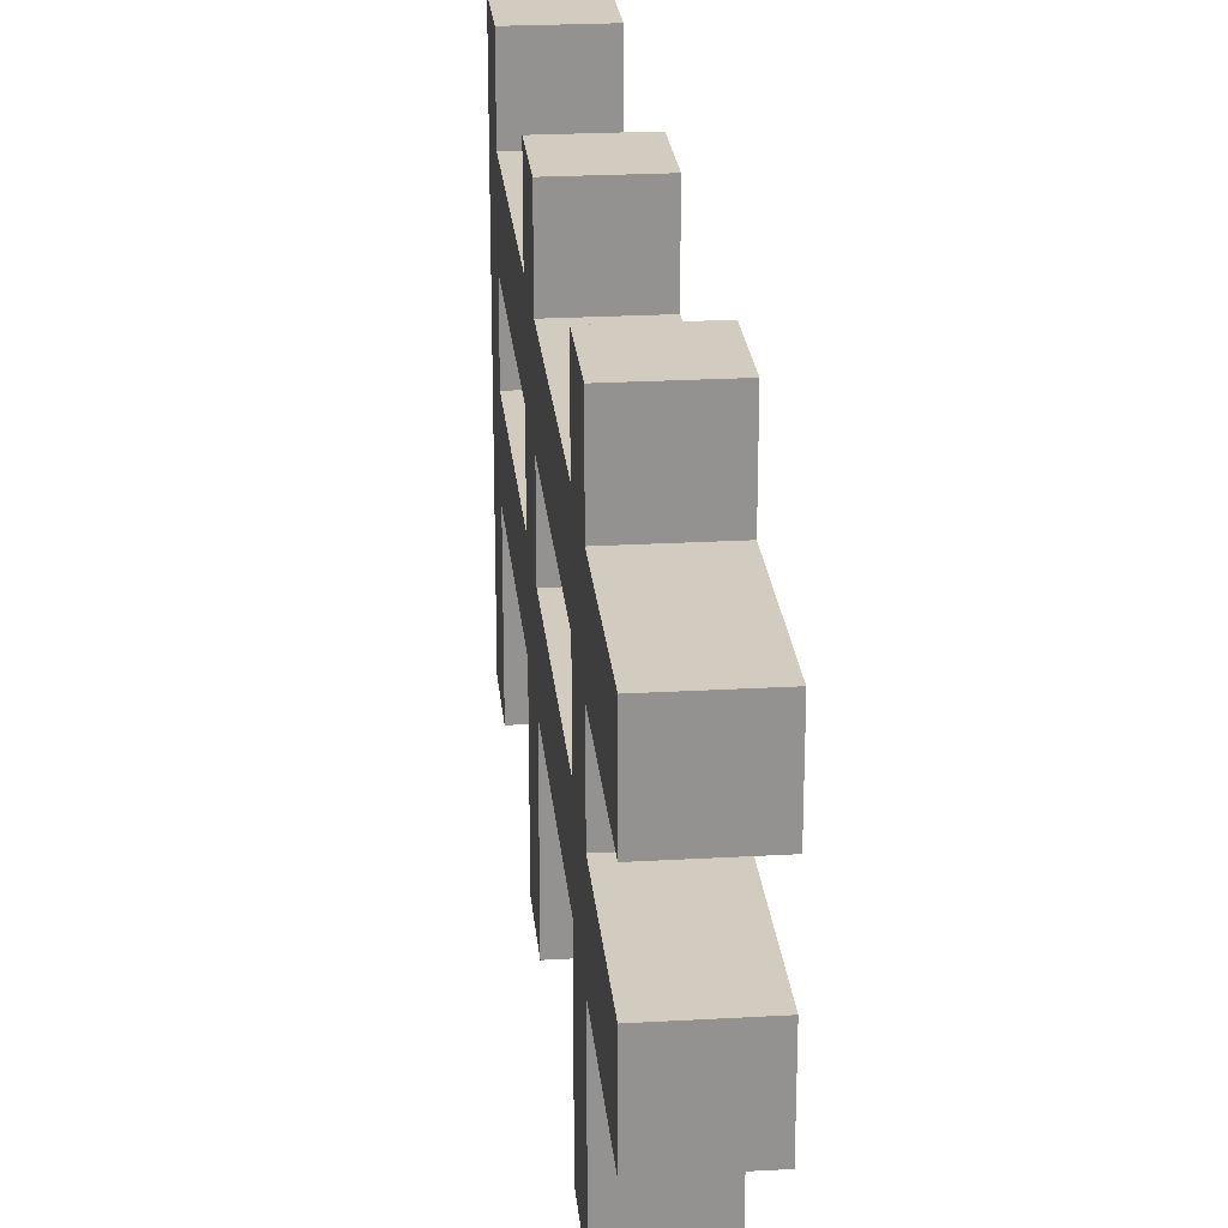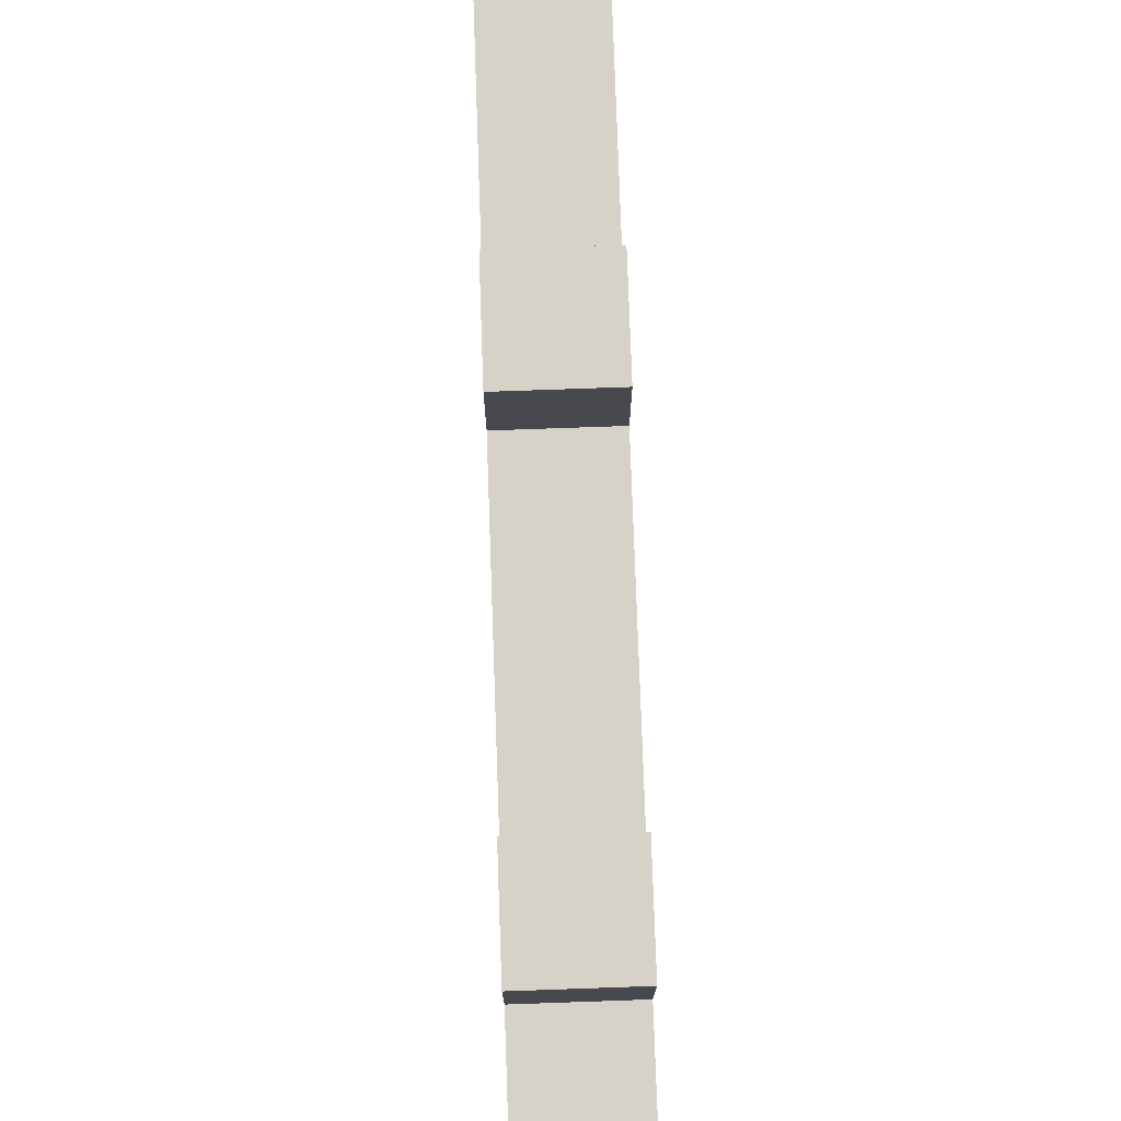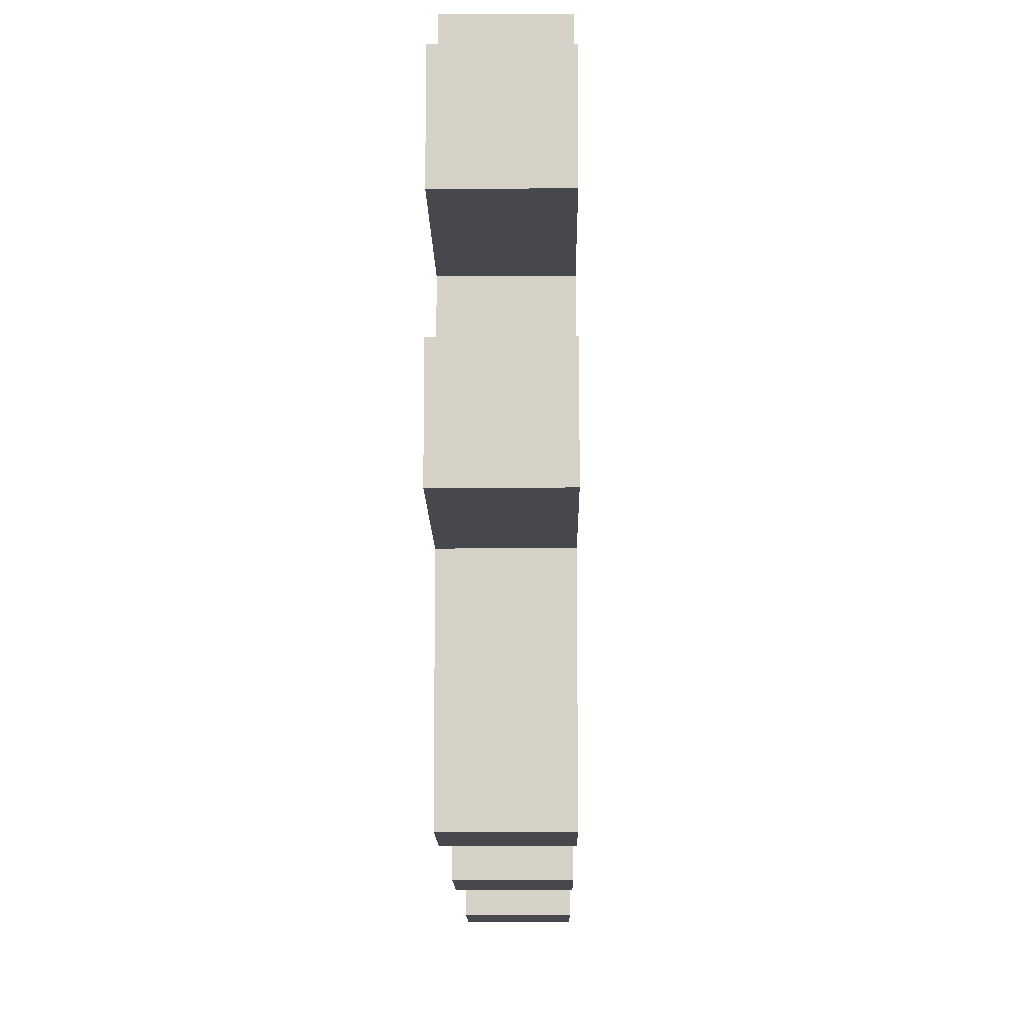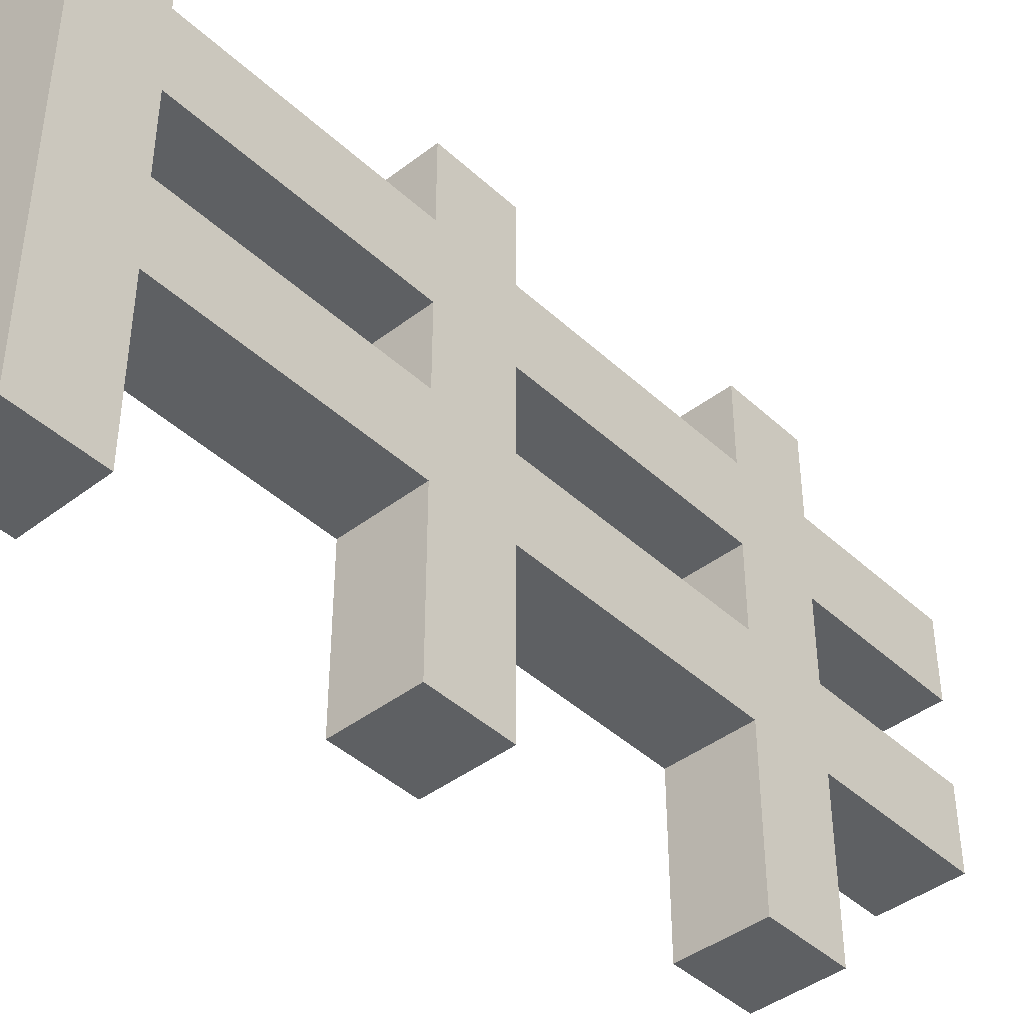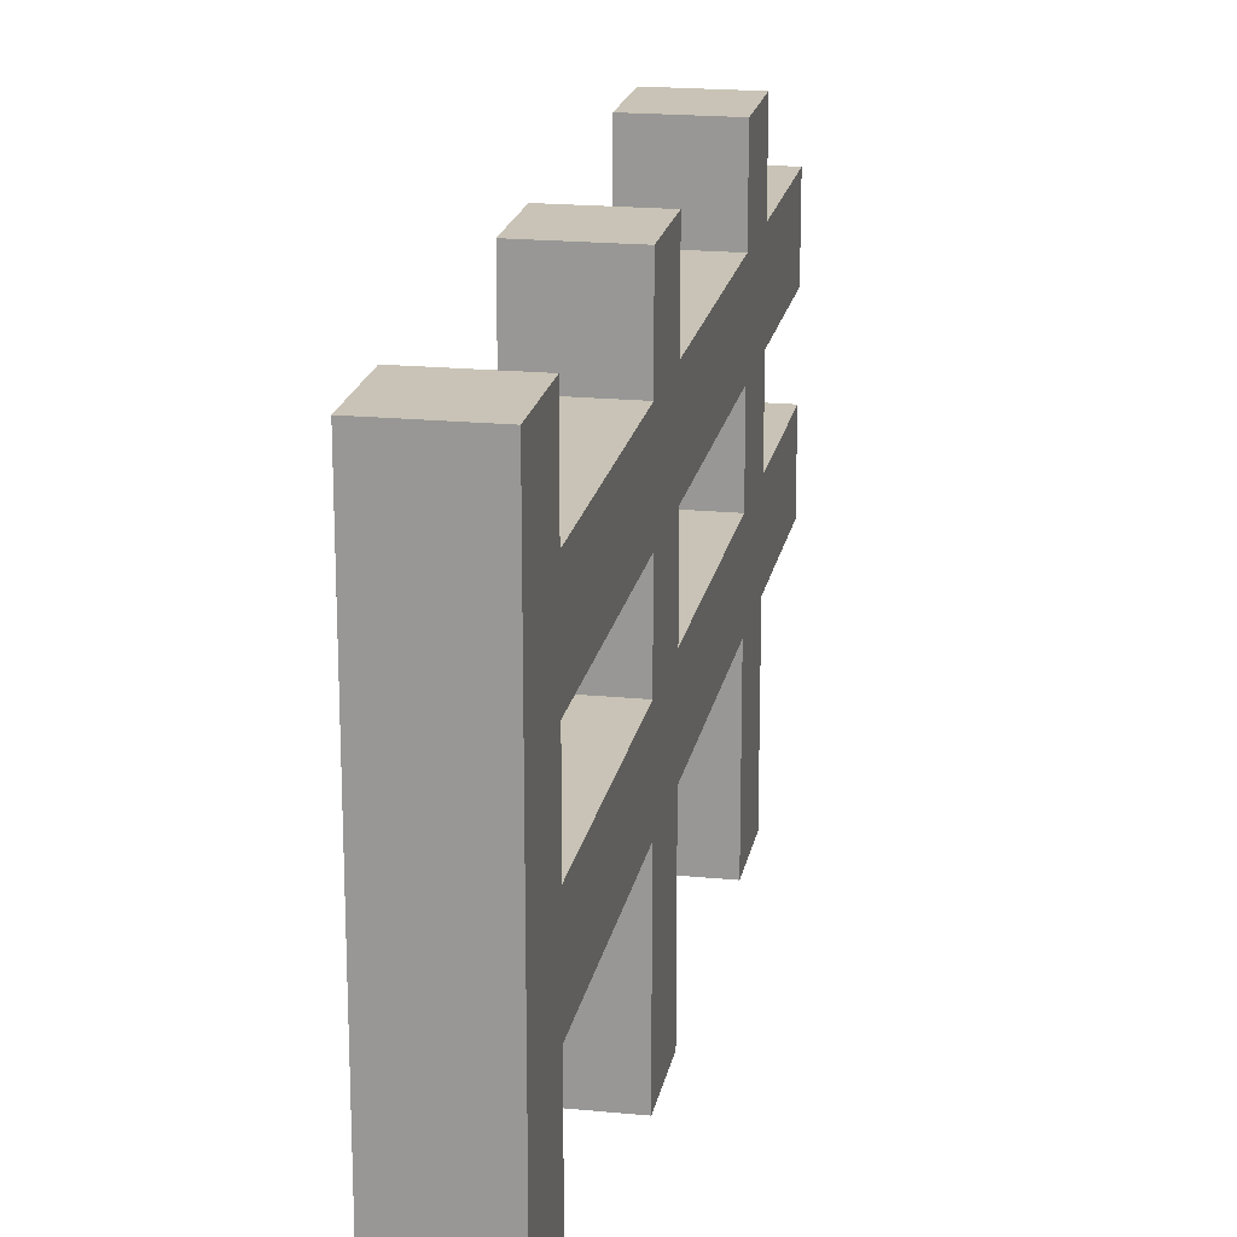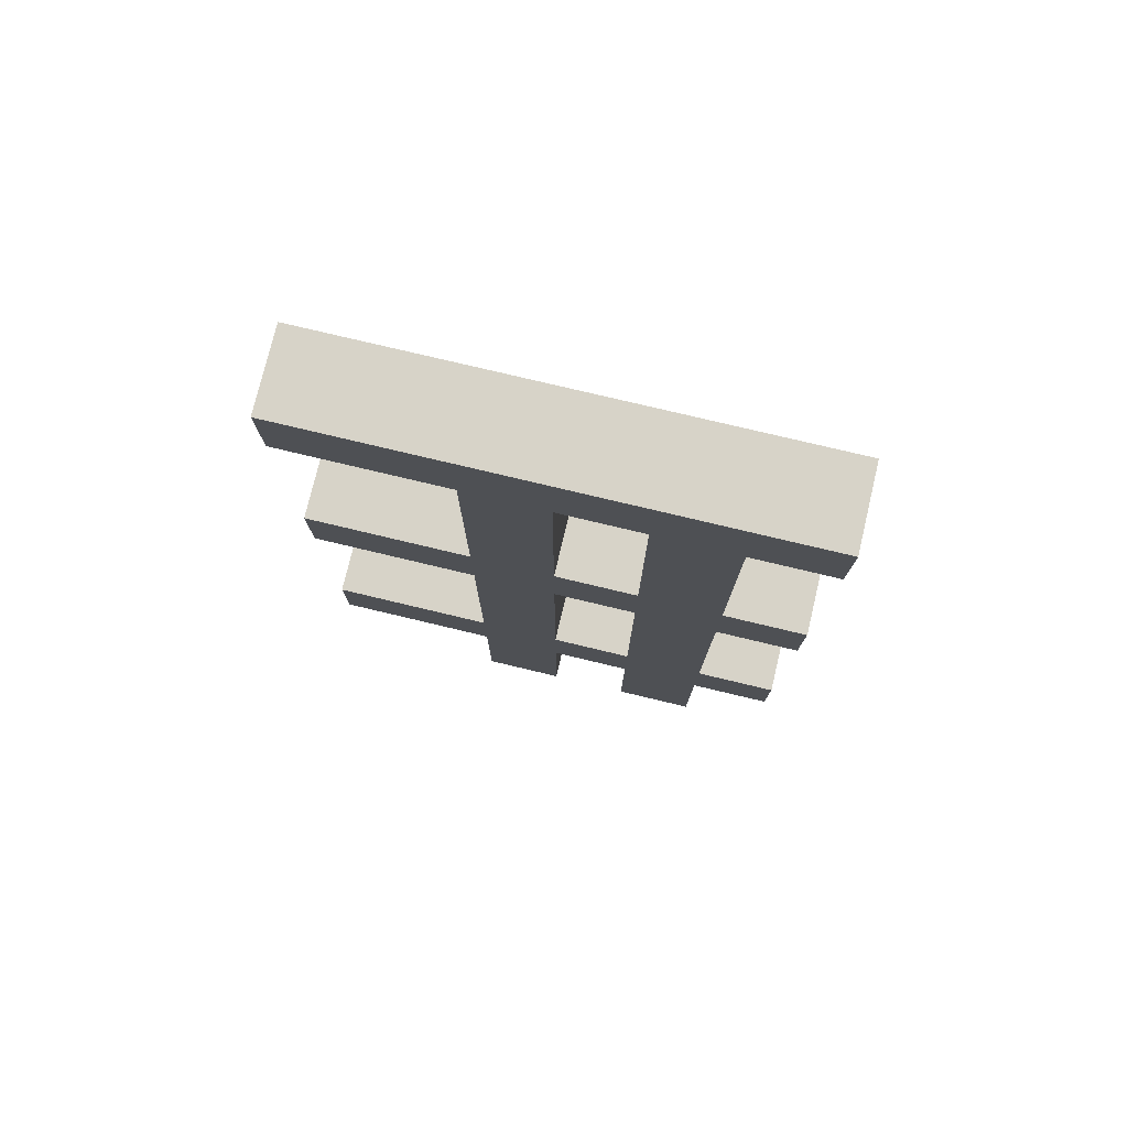
<metadata>
{"format":"obj","ext":"obj","renderer":"f3d","projection":"perspective","resolution":1024,"background":"white","views":[{"elev":24.0,"azim":174.6,"up":"+Y"},{"elev":77.3,"azim":178.0,"up":"+Y"},{"elev":-11.9,"azim":-179.3,"up":"+Y"},{"elev":-42.6,"azim":42.4,"up":"+Y"},{"elev":19.5,"azim":10.4,"up":"+Y"},{"elev":77.2,"azim":103.4,"up":"+Z"}]}
</metadata>
<code>
v -0.5 0 5.5
v -0.5 0 4.5
v -0.5 0 1.5
v -0.5 0 0.5
v -0.5 0 -2.5
v -0.5 0 -3.5
v -0.5 1 5.5
v -0.5 1 4.5
v -0.5 2 4.5
v -0.5 2 3.5
v -0.5 2 2.5
v -0.5 2 1.5
v -0.5 2 0.5
v -0.5 2 -0.5
v -0.5 2 -1.5
v -0.5 2 -2.5
v -0.5 2 -3.5
v -0.5 2 -5.5
v -0.5 3 4.5
v -0.5 3 3.5
v -0.5 3 2.5
v -0.5 3 1.5
v -0.5 3 0.5
v -0.5 3 -0.5
v -0.5 3 -1.5
v -0.5 3 -2.5
v -0.5 3 -3.5
v -0.5 3 -5.5
v -0.5 4 4.5
v -0.5 4 3.5
v -0.5 4 1.5
v -0.5 4 0.5
v -0.5 4 -0.5
v -0.5 4 -1.5
v -0.5 4 -2.5
v -0.5 4 -3.5
v -0.5 4 -5.5
v -0.5 5 5.5
v -0.5 5 4.5
v -0.5 5 3.5
v -0.5 5 1.5
v -0.5 5 0.5
v -0.5 5 -0.5
v -0.5 5 -1.5
v -0.5 5 -2.5
v -0.5 5 -3.5
v -0.5 5 -5.5
v -0.5 6 5.5
v -0.5 6 4.5
v -0.5 6 1.5
v -0.5 6 0.5
v -0.5 6 -2.5
v -0.5 6 -3.5
v 0.5 0 5.5
v 0.5 0 4.5
v 0.5 0 1.5
v 0.5 0 0.5
v 0.5 0 -2.5
v 0.5 0 -3.5
v 0.5 1 5.5
v 0.5 1 4.5
v 0.5 2 4.5
v 0.5 2 3.5
v 0.5 2 2.5
v 0.5 2 1.5
v 0.5 2 0.5
v 0.5 2 -0.5
v 0.5 2 -1.5
v 0.5 2 -2.5
v 0.5 2 -3.5
v 0.5 2 -5.5
v 0.5 3 4.5
v 0.5 3 3.5
v 0.5 3 2.5
v 0.5 3 1.5
v 0.5 3 0.5
v 0.5 3 -0.5
v 0.5 3 -1.5
v 0.5 3 -2.5
v 0.5 3 -3.5
v 0.5 3 -5.5
v 0.5 4 4.5
v 0.5 4 3.5
v 0.5 4 1.5
v 0.5 4 0.5
v 0.5 4 -0.5
v 0.5 4 -1.5
v 0.5 4 -2.5
v 0.5 4 -3.5
v 0.5 4 -5.5
v 0.5 5 5.5
v 0.5 5 4.5
v 0.5 5 3.5
v 0.5 5 1.5
v 0.5 5 0.5
v 0.5 5 -0.5
v 0.5 5 -1.5
v 0.5 5 -2.5
v 0.5 5 -3.5
v 0.5 5 -5.5
v 0.5 6 5.5
v 0.5 6 4.5
v 0.5 6 1.5
v 0.5 6 0.5
v 0.5 6 -2.5
v 0.5 6 -3.5
v -0.5 0 5.5
v -0.5 1 5.5
v -0.5 5 5.5
v -0.5 6 5.5
v 0.5 0 5.5
v 0.5 1 5.5
v 0.5 5 5.5
v 0.5 6 5.5
v -0.5 0 1.5
v -0.5 2 1.5
v -0.5 3 1.5
v -0.5 4 1.5
v -0.5 5 1.5
v -0.5 6 1.5
v 0.5 0 1.5
v 0.5 2 1.5
v 0.5 3 1.5
v 0.5 4 1.5
v 0.5 5 1.5
v 0.5 6 1.5
v -0.5 0 -2.5
v -0.5 2 -2.5
v -0.5 3 -2.5
v -0.5 4 -2.5
v -0.5 5 -2.5
v -0.5 6 -2.5
v 0.5 0 -2.5
v 0.5 2 -2.5
v 0.5 3 -2.5
v 0.5 4 -2.5
v 0.5 5 -2.5
v 0.5 6 -2.5
v -0.5 0 4.5
v -0.5 1 4.5
v -0.5 2 4.5
v -0.5 3 4.5
v -0.5 4 4.5
v -0.5 5 4.5
v -0.5 6 4.5
v 0.5 0 4.5
v 0.5 1 4.5
v 0.5 2 4.5
v 0.5 3 4.5
v 0.5 4 4.5
v 0.5 5 4.5
v 0.5 6 4.5
v -0.5 0 0.5
v -0.5 2 0.5
v -0.5 3 0.5
v -0.5 4 0.5
v -0.5 5 0.5
v -0.5 6 0.5
v 0.5 0 0.5
v 0.5 2 0.5
v 0.5 3 0.5
v 0.5 4 0.5
v 0.5 5 0.5
v 0.5 6 0.5
v -0.5 0 -3.5
v -0.5 2 -3.5
v -0.5 3 -3.5
v -0.5 4 -3.5
v -0.5 5 -3.5
v -0.5 6 -3.5
v 0.5 0 -3.5
v 0.5 2 -3.5
v 0.5 3 -3.5
v 0.5 4 -3.5
v 0.5 5 -3.5
v 0.5 6 -3.5
v -0.5 2 -5.5
v -0.5 3 -5.5
v -0.5 4 -5.5
v -0.5 5 -5.5
v 0.5 2 -5.5
v 0.5 3 -5.5
v 0.5 4 -5.5
v 0.5 5 -5.5
v -0.5 0 5.5
v 0.5 0 5.5
v -0.5 0 4.5
v 0.5 0 4.5
v -0.5 0 1.5
v 0.5 0 1.5
v -0.5 0 0.5
v 0.5 0 0.5
v -0.5 0 -2.5
v 0.5 0 -2.5
v -0.5 0 -3.5
v 0.5 0 -3.5
v -0.5 2 4.5
v 0.5 2 4.5
v -0.5 2 3.5
v 0.5 2 3.5
v -0.5 2 2.5
v 0.5 2 2.5
v -0.5 2 1.5
v 0.5 2 1.5
v -0.5 2 0.5
v 0.5 2 0.5
v -0.5 2 -0.5
v 0.5 2 -0.5
v -0.5 2 -1.5
v 0.5 2 -1.5
v -0.5 2 -2.5
v 0.5 2 -2.5
v -0.5 2 -3.5
v 0.5 2 -3.5
v -0.5 2 -5.5
v 0.5 2 -5.5
v -0.5 4 4.5
v 0.5 4 4.5
v -0.5 4 3.5
v 0.5 4 3.5
v -0.5 4 1.5
v 0.5 4 1.5
v -0.5 4 0.5
v 0.5 4 0.5
v -0.5 4 -0.5
v 0.5 4 -0.5
v -0.5 4 -1.5
v 0.5 4 -1.5
v -0.5 4 -2.5
v 0.5 4 -2.5
v -0.5 4 -3.5
v 0.5 4 -3.5
v -0.5 4 -5.5
v 0.5 4 -5.5
v -0.5 3 4.5
v 0.5 3 4.5
v -0.5 3 3.5
v 0.5 3 3.5
v -0.5 3 2.5
v 0.5 3 2.5
v -0.5 3 1.5
v 0.5 3 1.5
v -0.5 3 0.5
v 0.5 3 0.5
v -0.5 3 -0.5
v 0.5 3 -0.5
v -0.5 3 -1.5
v 0.5 3 -1.5
v -0.5 3 -2.5
v 0.5 3 -2.5
v -0.5 3 -3.5
v 0.5 3 -3.5
v -0.5 3 -5.5
v 0.5 3 -5.5
v -0.5 5 4.5
v 0.5 5 4.5
v -0.5 5 3.5
v 0.5 5 3.5
v -0.5 5 1.5
v 0.5 5 1.5
v -0.5 5 0.5
v 0.5 5 0.5
v -0.5 5 -0.5
v 0.5 5 -0.5
v -0.5 5 -1.5
v 0.5 5 -1.5
v -0.5 5 -2.5
v 0.5 5 -2.5
v -0.5 5 -3.5
v 0.5 5 -3.5
v -0.5 5 -5.5
v 0.5 5 -5.5
v -0.5 6 5.5
v 0.5 6 5.5
v -0.5 6 4.5
v 0.5 6 4.5
v -0.5 6 1.5
v 0.5 6 1.5
v -0.5 6 0.5
v 0.5 6 0.5
v -0.5 6 -2.5
v 0.5 6 -2.5
v -0.5 6 -3.5
v 0.5 6 -3.5
f 7 2 1
f 8 2 7
f 9 8 7
f 12 4 3
f 13 4 12
f 16 6 5
f 17 6 16
f 19 9 7
f 19 10 9
f 20 11 10
f 20 10 19
f 21 12 11
f 21 11 20
f 21 13 12
f 21 14 13
f 22 14 21
f 23 14 22
f 24 15 14
f 24 14 23
f 25 18 17
f 25 15 24
f 25 17 16
f 25 16 15
f 26 18 25
f 27 18 26
f 28 18 27
f 29 19 7
f 31 23 22
f 32 23 31
f 35 27 26
f 36 27 35
f 38 29 7
f 39 30 29
f 39 29 38
f 40 31 30
f 40 30 39
f 40 32 31
f 40 33 32
f 41 33 40
f 42 33 41
f 43 34 33
f 43 33 42
f 44 37 36
f 44 34 43
f 44 36 35
f 44 35 34
f 45 37 44
f 46 37 45
f 47 37 46
f 48 39 38
f 49 39 48
f 50 42 41
f 51 42 50
f 52 46 45
f 53 46 52
f 54 55 60
f 60 55 61
f 60 61 62
f 56 57 65
f 65 57 66
f 58 59 69
f 69 59 70
f 60 62 72
f 62 63 72
f 63 64 73
f 72 63 73
f 64 65 74
f 73 64 74
f 65 66 74
f 66 67 74
f 74 67 75
f 75 67 76
f 67 68 77
f 76 67 77
f 70 71 78
f 77 68 78
f 69 70 78
f 68 69 78
f 78 71 79
f 79 71 80
f 80 71 81
f 60 72 82
f 75 76 84
f 84 76 85
f 79 80 88
f 88 80 89
f 60 82 91
f 82 83 92
f 91 82 92
f 83 84 93
f 92 83 93
f 84 85 93
f 85 86 93
f 93 86 94
f 94 86 95
f 86 87 96
f 95 86 96
f 89 90 97
f 96 87 97
f 88 89 97
f 87 88 97
f 97 90 98
f 98 90 99
f 99 90 100
f 91 92 101
f 101 92 102
f 94 95 103
f 103 95 104
f 98 99 105
f 105 99 106
f 111 108 107
f 112 109 108
f 112 108 111
f 113 110 109
f 113 109 112
f 114 110 113
f 121 116 115
f 122 116 121
f 123 118 117
f 124 118 123
f 125 120 119
f 126 120 125
f 133 128 127
f 134 128 133
f 135 130 129
f 136 130 135
f 137 132 131
f 138 132 137
f 139 140 146
f 140 141 147
f 146 140 147
f 147 141 148
f 142 143 149
f 149 143 150
f 144 145 151
f 151 145 152
f 153 154 159
f 159 154 160
f 155 156 161
f 161 156 162
f 157 158 163
f 163 158 164
f 165 166 171
f 171 166 172
f 167 168 173
f 173 168 174
f 169 170 175
f 175 170 176
f 177 178 181
f 181 178 182
f 179 180 183
f 183 180 184
f 187 186 185
f 188 186 187
f 191 190 189
f 192 190 191
f 195 194 193
f 196 194 195
f 199 198 197
f 200 198 199
f 201 200 199
f 202 200 201
f 203 202 201
f 204 202 203
f 207 206 205
f 208 206 207
f 209 208 207
f 210 208 209
f 211 210 209
f 212 210 211
f 215 214 213
f 216 214 215
f 219 218 217
f 220 218 219
f 221 220 219
f 222 220 221
f 225 224 223
f 226 224 225
f 227 226 225
f 228 226 227
f 229 228 227
f 230 228 229
f 233 232 231
f 234 232 233
f 235 236 237
f 237 236 238
f 237 238 239
f 239 238 240
f 239 240 241
f 241 240 242
f 243 244 245
f 245 244 246
f 245 246 247
f 247 246 248
f 247 248 249
f 249 248 250
f 251 252 253
f 253 252 254
f 255 256 257
f 257 256 258
f 257 258 259
f 259 258 260
f 261 262 263
f 263 262 264
f 263 264 265
f 265 264 266
f 265 266 267
f 267 266 268
f 269 270 271
f 271 270 272
f 273 274 275
f 275 274 276
f 277 278 279
f 279 278 280
f 281 282 283
f 283 282 284

</code>
